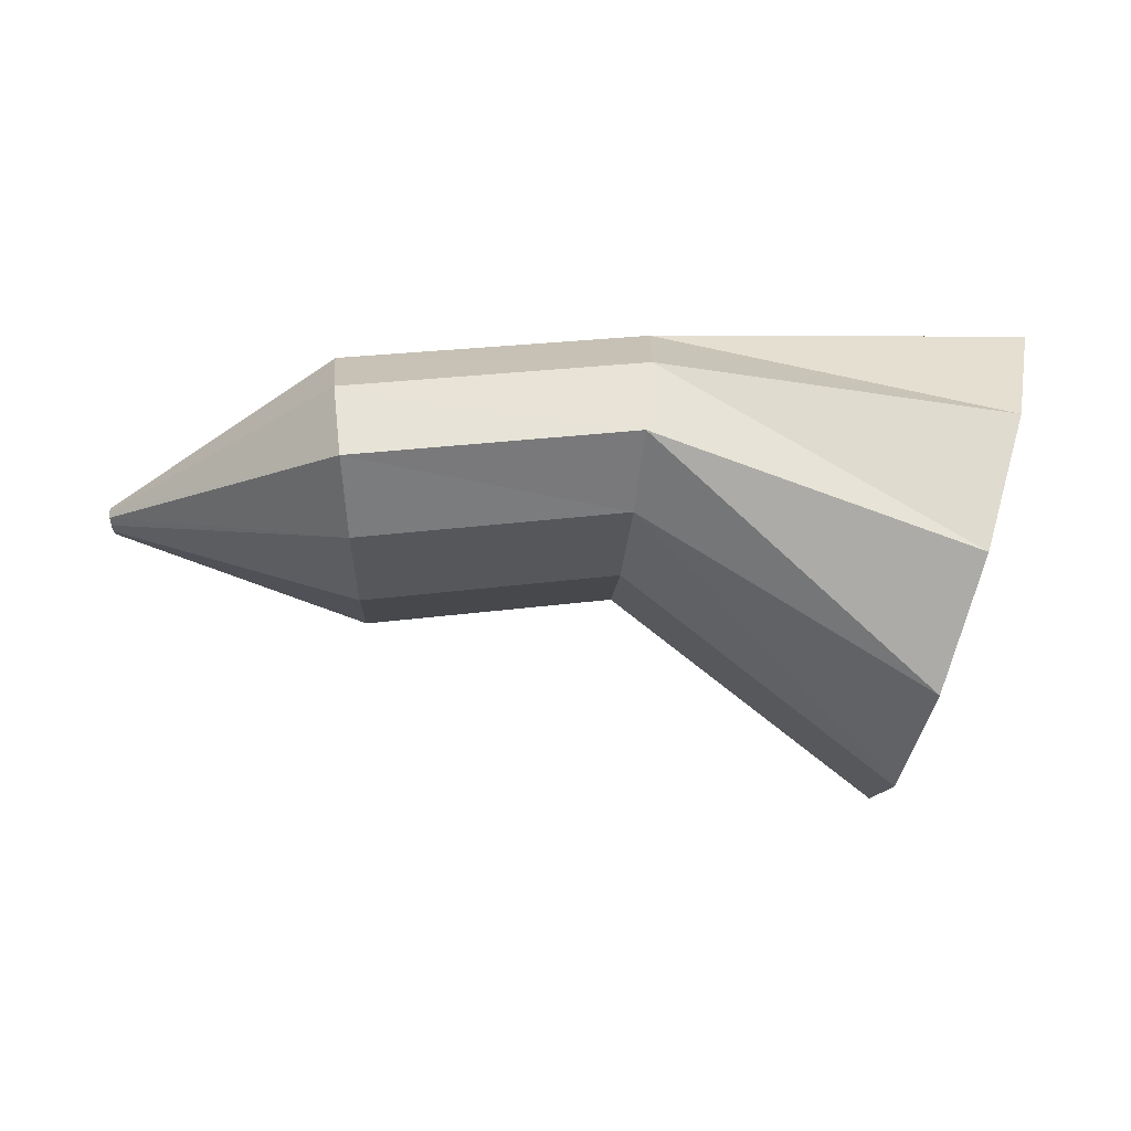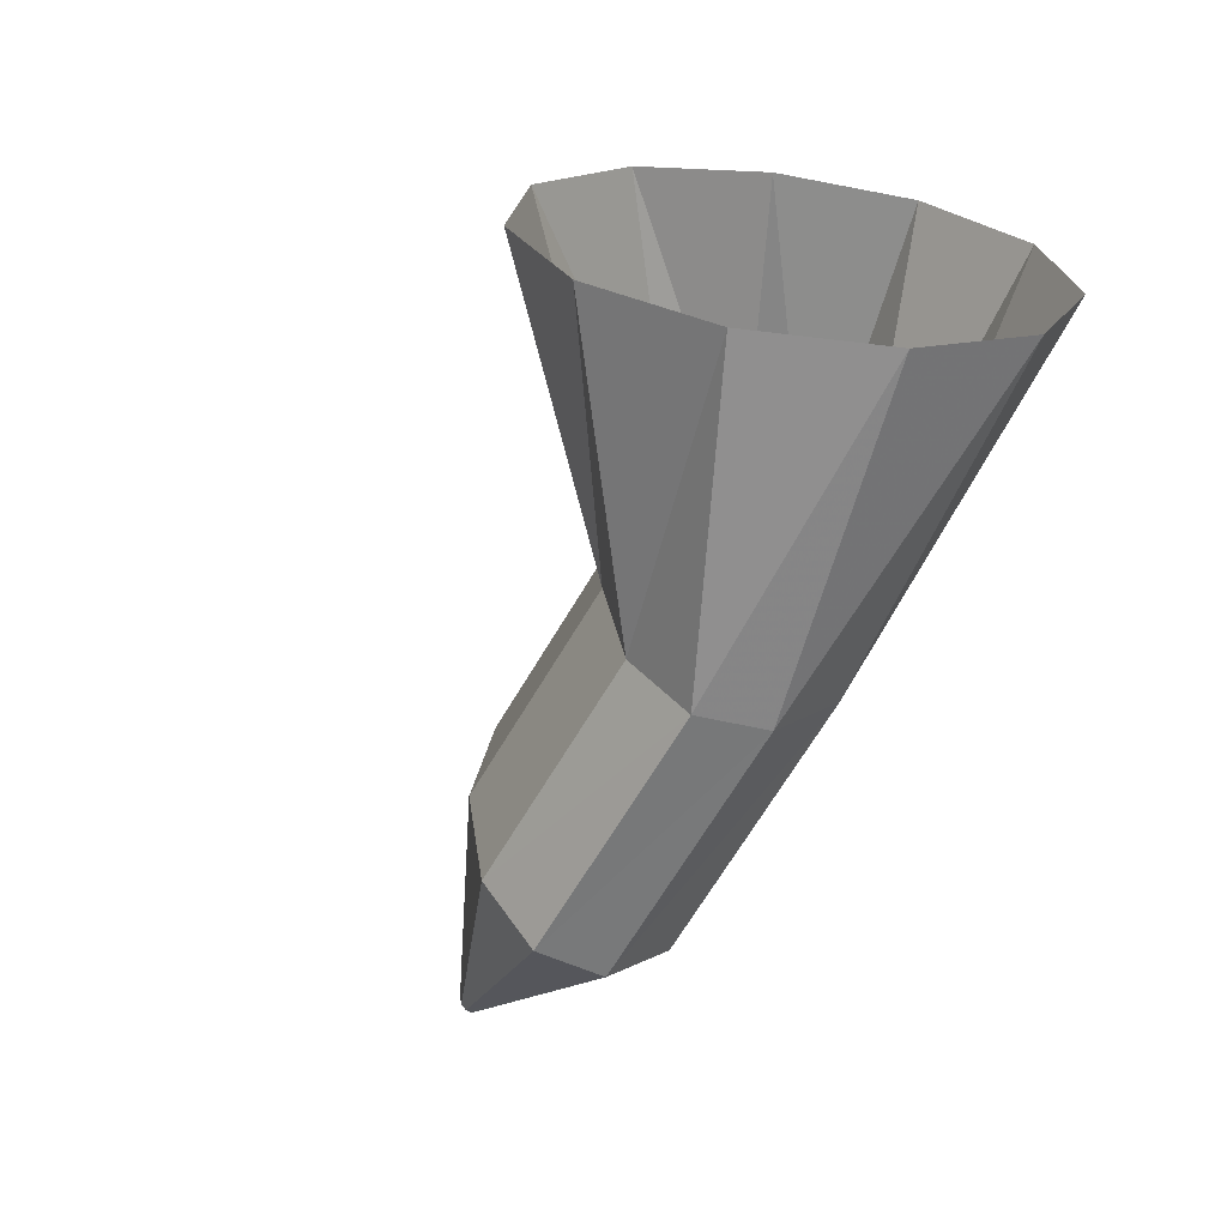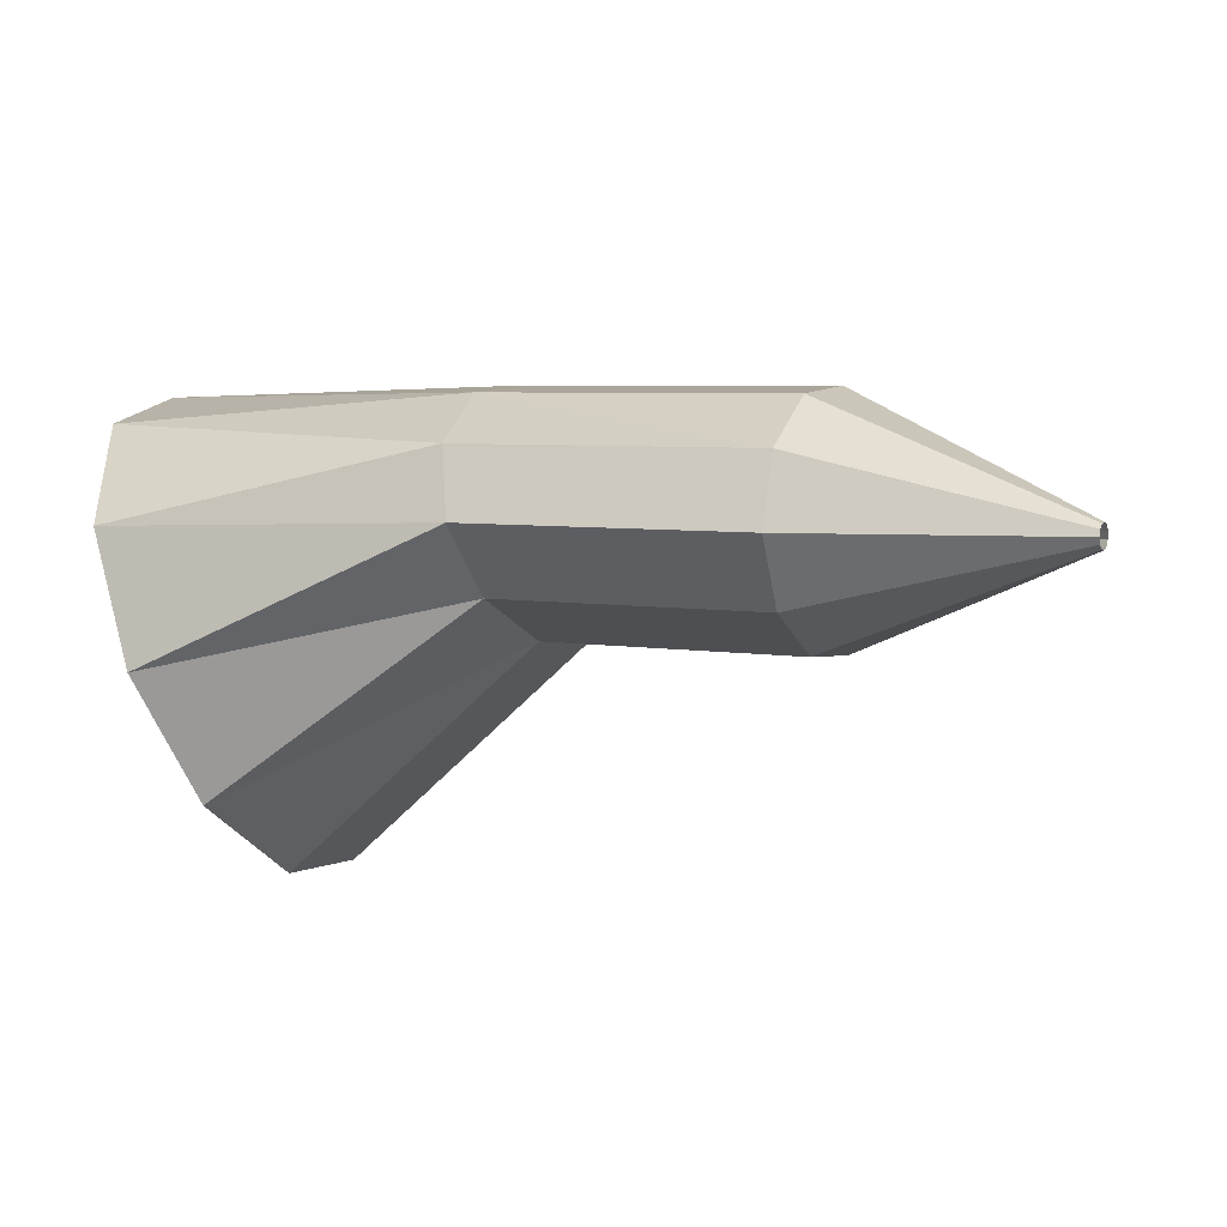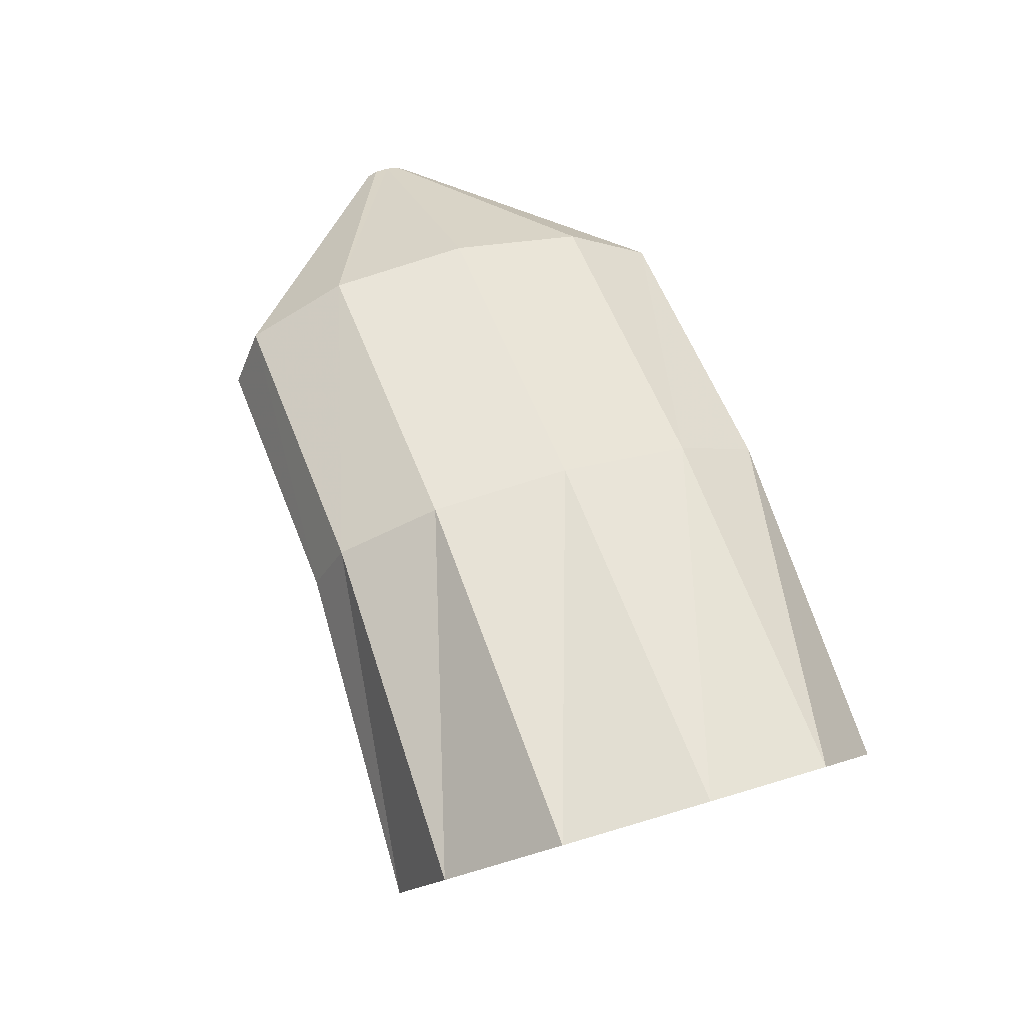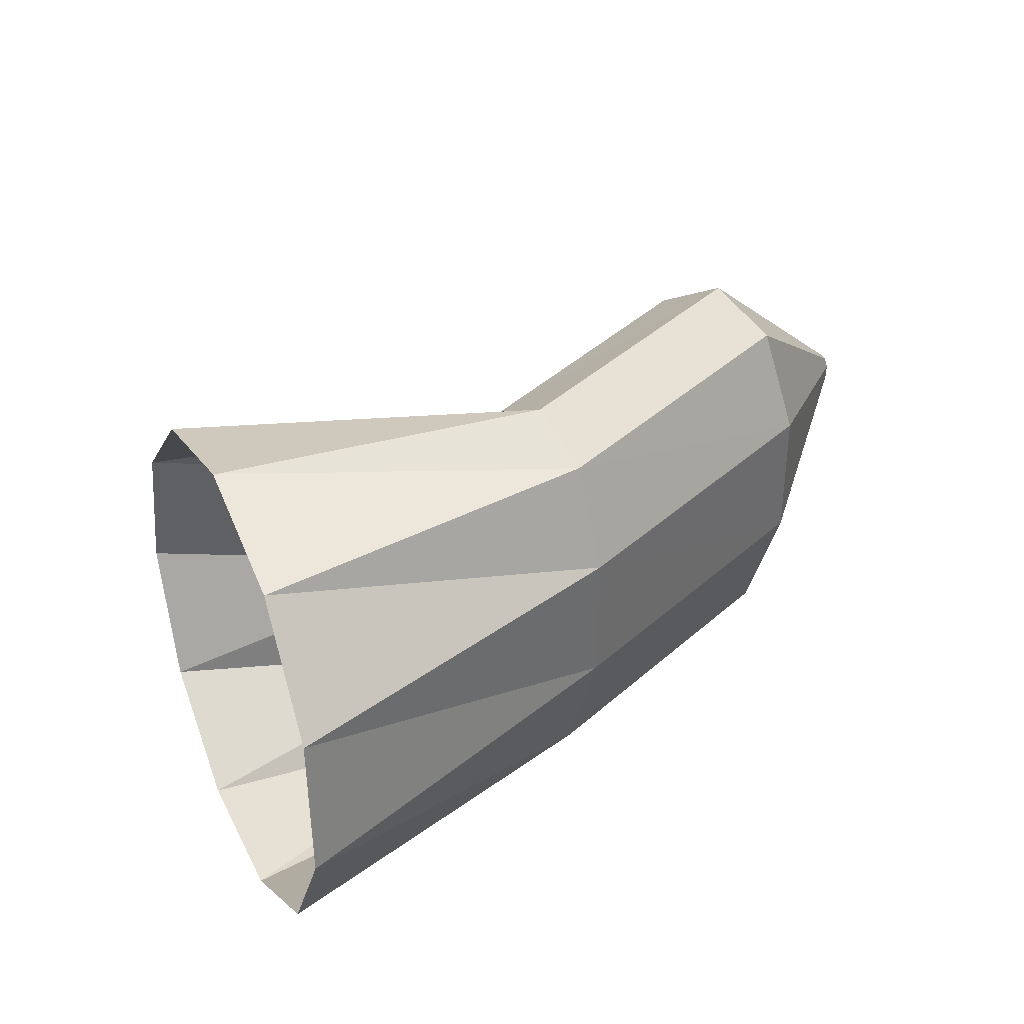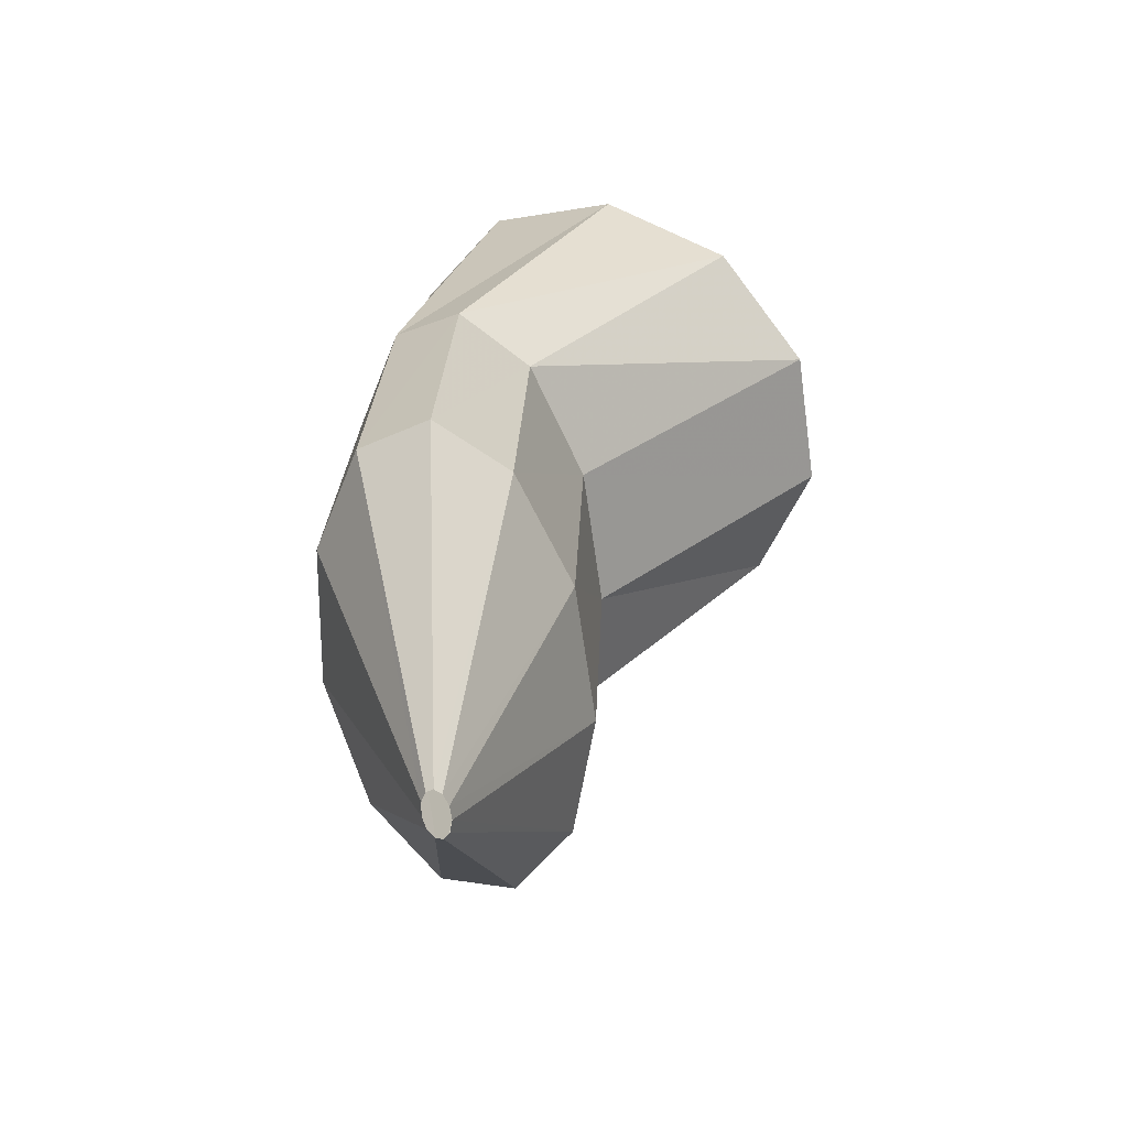
<metadata>
{"format":"obj","ext":"obj","renderer":"f3d","projection":"perspective","resolution":1024,"background":"white","views":[{"elev":-2.5,"azim":177.7,"up":"+Z"},{"elev":-62.5,"azim":-113.7,"up":"+Y"},{"elev":-9.0,"azim":19.4,"up":"+Z"},{"elev":62.9,"azim":-109.6,"up":"+Z"},{"elev":40.0,"azim":-41.6,"up":"+Y"},{"elev":27.4,"azim":97.8,"up":"+Y"}]}
</metadata>
<code>
g tube1
v 158.1 86.04 195.9
v 158.3 83.47 194.8
v 158.9 81.94 192.5
v 159.7 81.92 189.8
v 160.5 83.43 187.6
v 160.9 85.98 186.5
v 160.9 88.77 186.9
v 160.5 90.91 188.6
v 159.8 91.72 191.2
v 159 90.94 193.8
v 158.3 88.83 195.6
v 158.1 86.04 195.9
v 165.6 86.08 195.6
v 165.7 83.46 194.8
v 165.8 81.79 193.5
v 166 81.59 192.1
v 166.1 82.93 191
v 166.2 85.38 190.6
v 166.2 88.17 190.9
v 166.1 90.41 192
v 165.9 91.39 193.5
v 165.8 90.79 194.8
v 165.7 88.82 195.6
v 165.6 86.08 195.6
v 171.7 86.24 195.1
v 171.7 83.62 194.3
v 171.6 81.95 193
v 171.5 81.74 191.6
v 171.3 83.08 190.5
v 171.3 85.54 190.1
v 171.2 88.33 190.4
v 171.3 90.56 191.5
v 171.4 91.54 193
v 171.6 90.95 194.3
v 171.7 88.97 195.1
v 171.7 86.24 195.1
v 176.3 86.57 192.3
v 176.3 86.3 192.2
v 176.3 86.14 192.1
v 176.2 86.12 192
v 176.2 86.25 191.9
v 176.2 86.49 191.8
v 176.2 86.77 191.9
v 176.2 87 192
v 176.3 87.1 192.1
v 176.3 87.04 192.2
v 176.3 86.84 192.3
v 176.3 86.57 192.3
f 1 2 14
f 14 13 1
f 2 3 15
f 15 14 2
f 3 4 16
f 16 15 3
f 4 5 17
f 17 16 4
f 5 6 18
f 18 17 5
f 6 7 19
f 19 18 6
f 7 8 20
f 20 19 7
f 8 9 21
f 21 20 8
f 9 10 22
f 22 21 9
f 10 11 23
f 23 22 10
f 11 12 24
f 24 23 11
f 13 14 26
f 26 25 13
f 14 15 27
f 27 26 14
f 15 16 28
f 28 27 15
f 16 17 29
f 29 28 16
f 17 18 30
f 30 29 17
f 18 19 31
f 31 30 18
f 19 20 32
f 32 31 19
f 20 21 33
f 33 32 20
f 21 22 34
f 34 33 21
f 22 23 35
f 35 34 22
f 23 24 36
f 36 35 23
f 25 26 38
f 38 37 25
f 26 27 39
f 39 38 26
f 27 28 40
f 40 39 27
f 28 29 41
f 41 40 28
f 29 30 42
f 42 41 29
f 30 31 43
f 43 42 30
f 31 32 44
f 44 43 31
f 32 33 45
f 45 44 32
f 33 34 46
f 46 45 33
f 34 35 47
f 47 46 34
f 35 36 48
f 48 47 35
g

</code>
